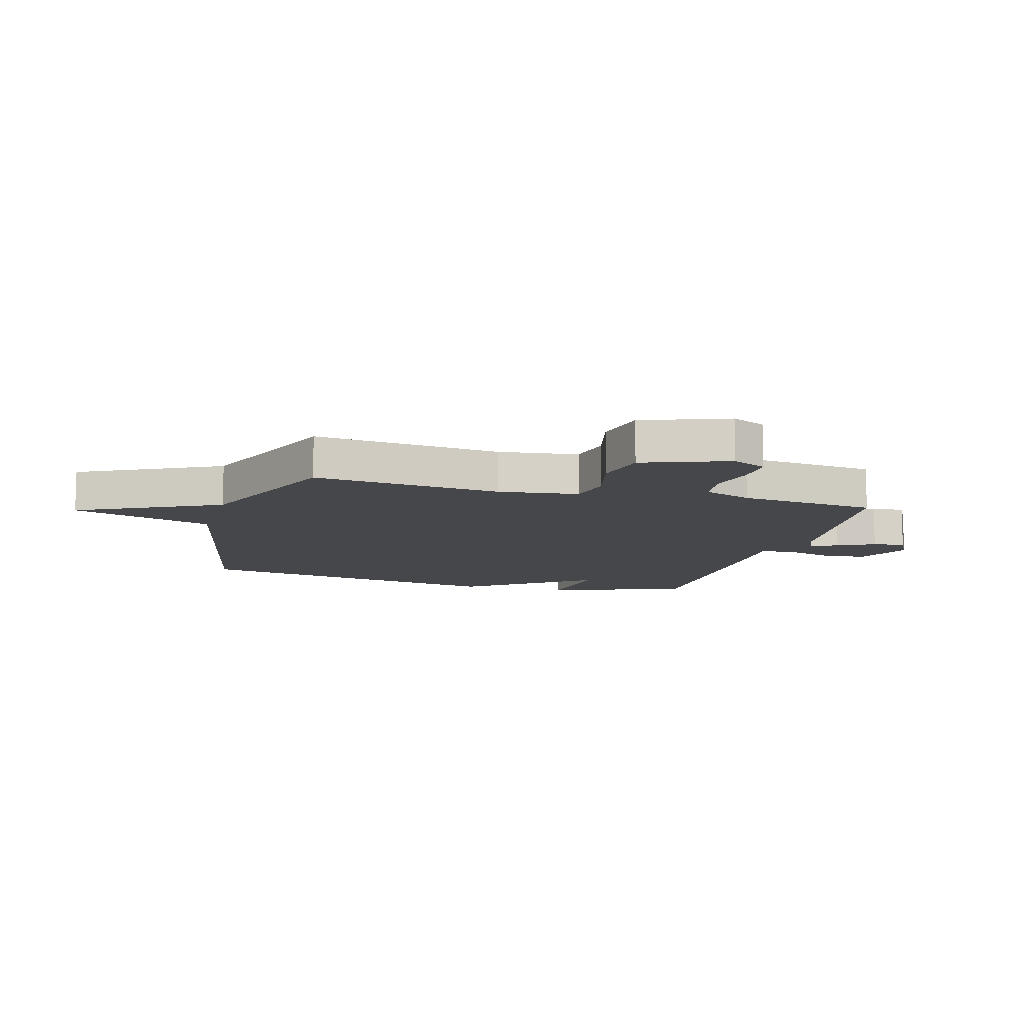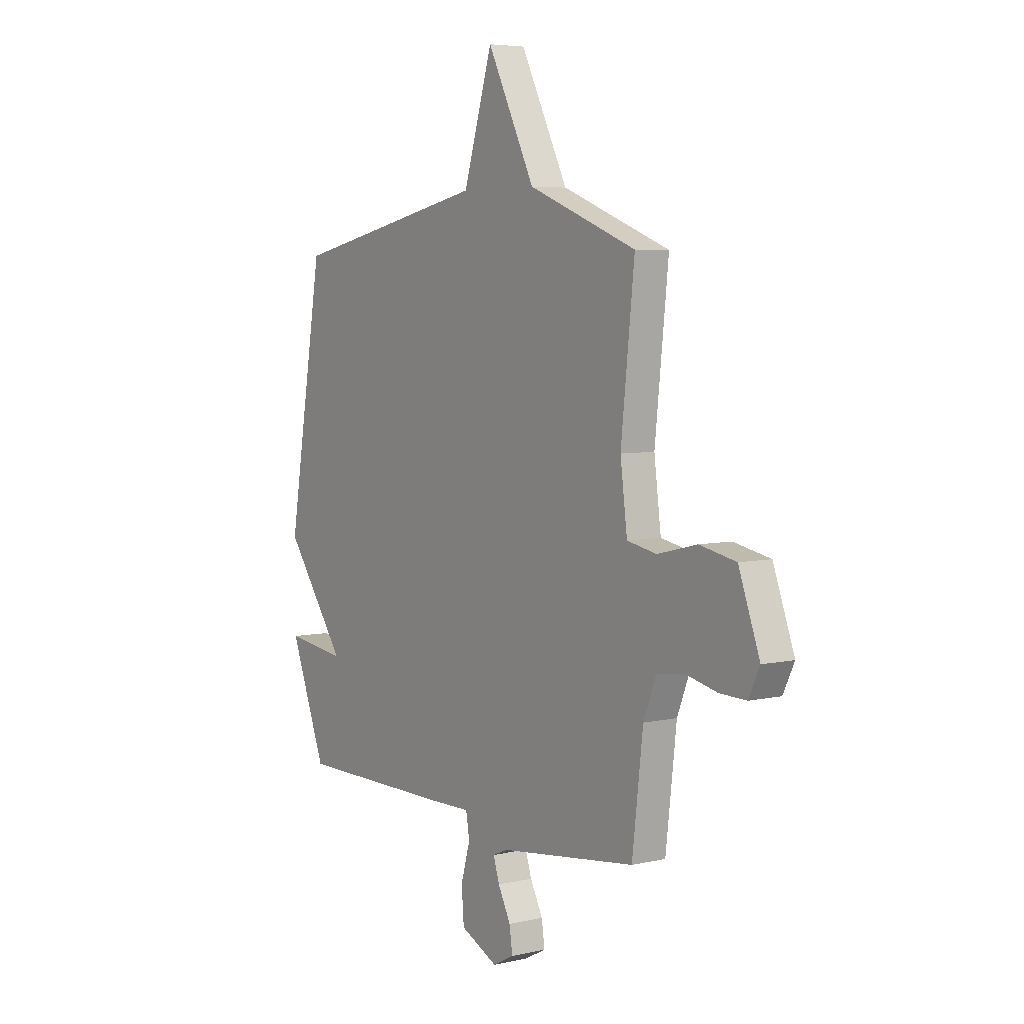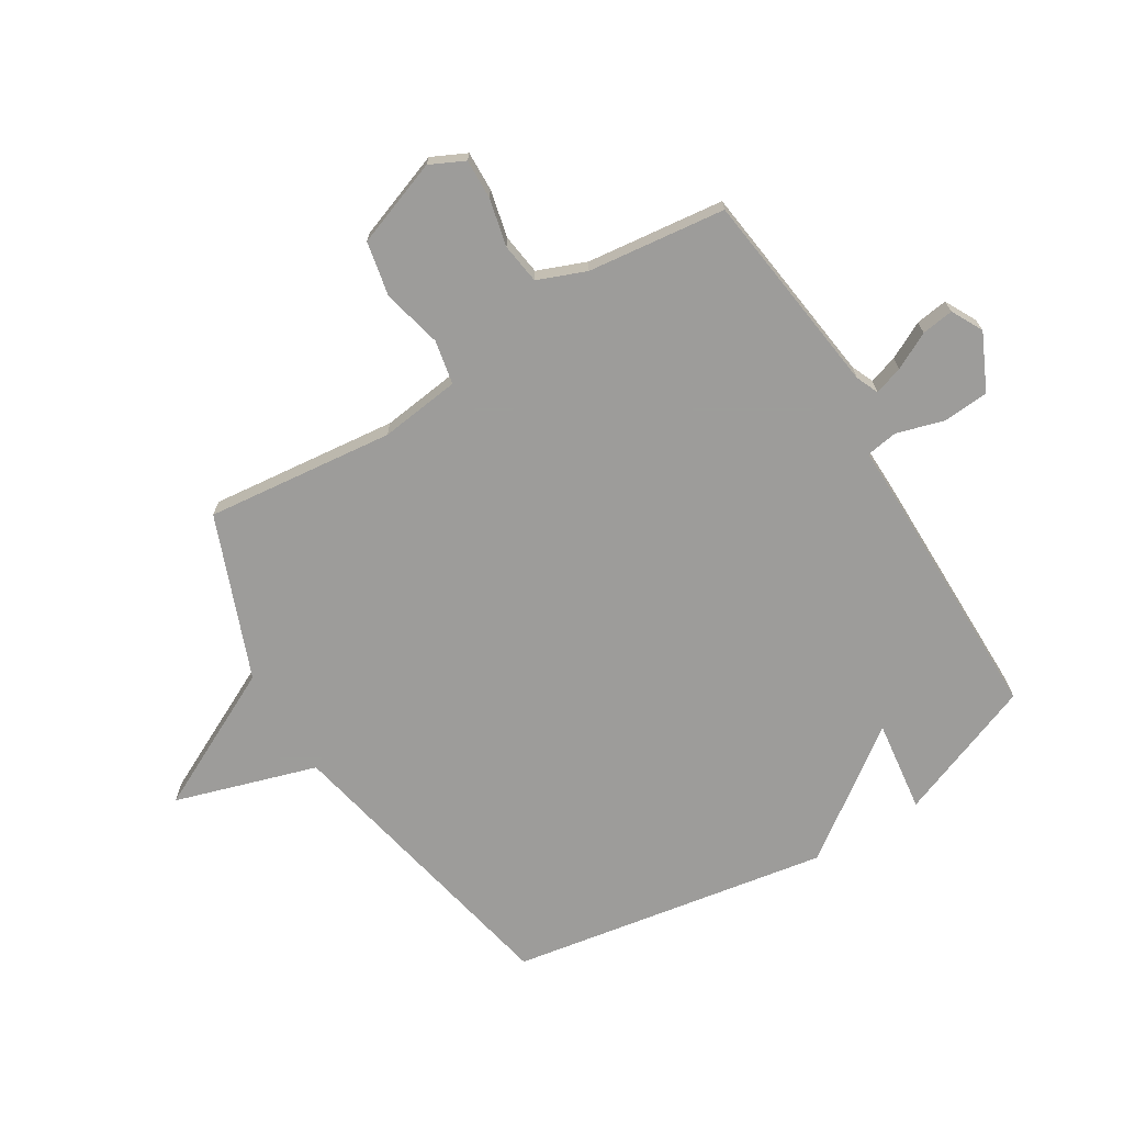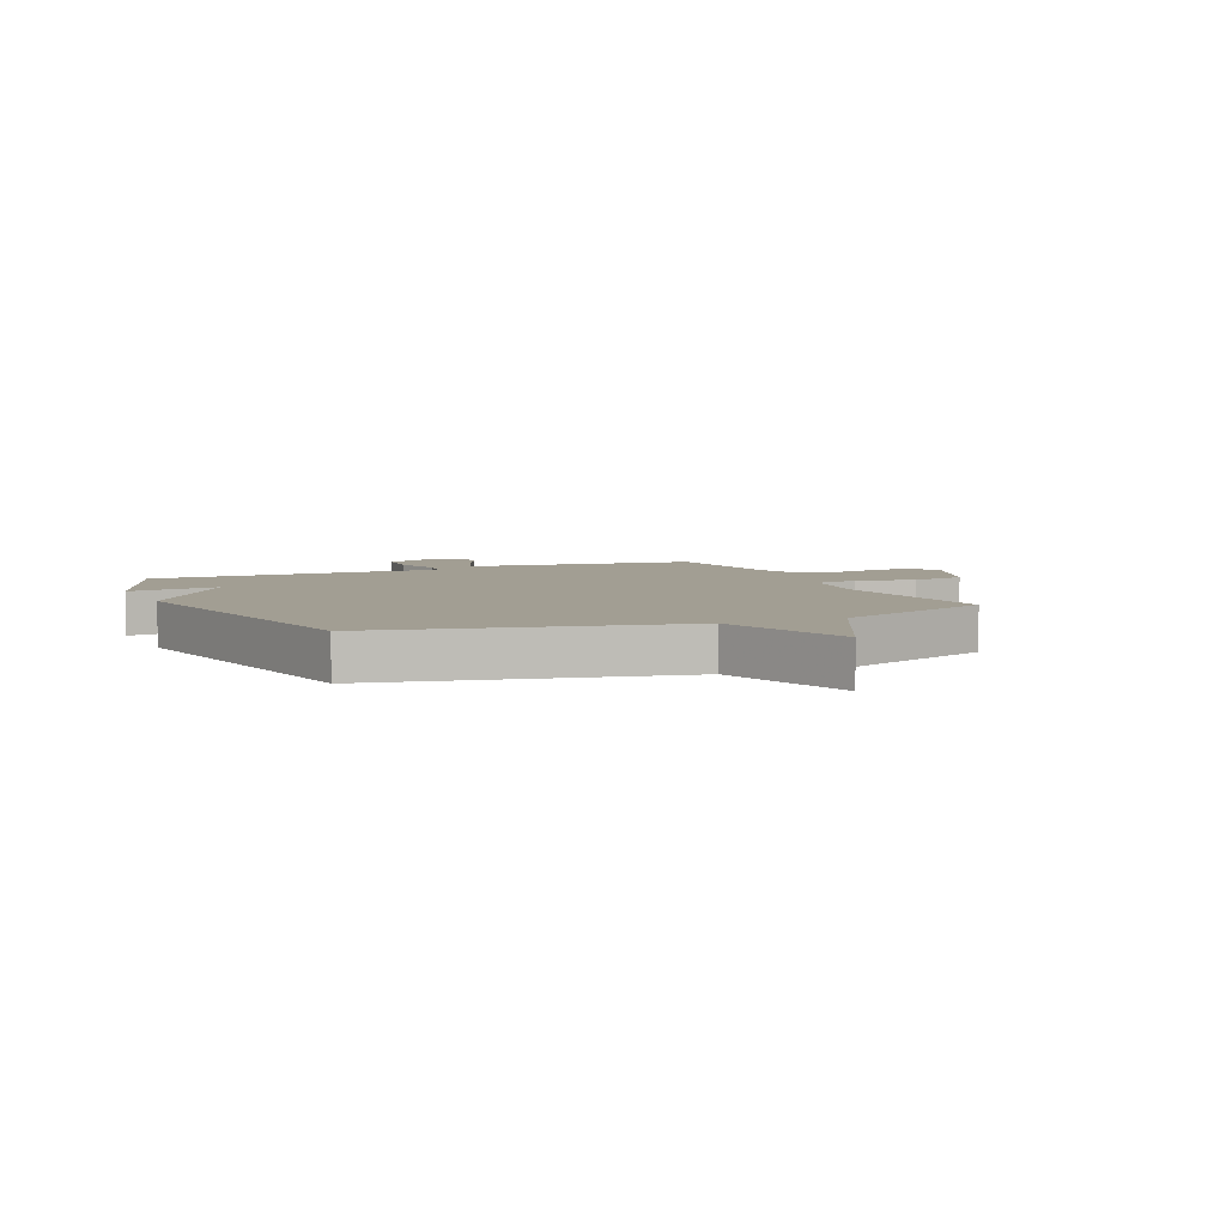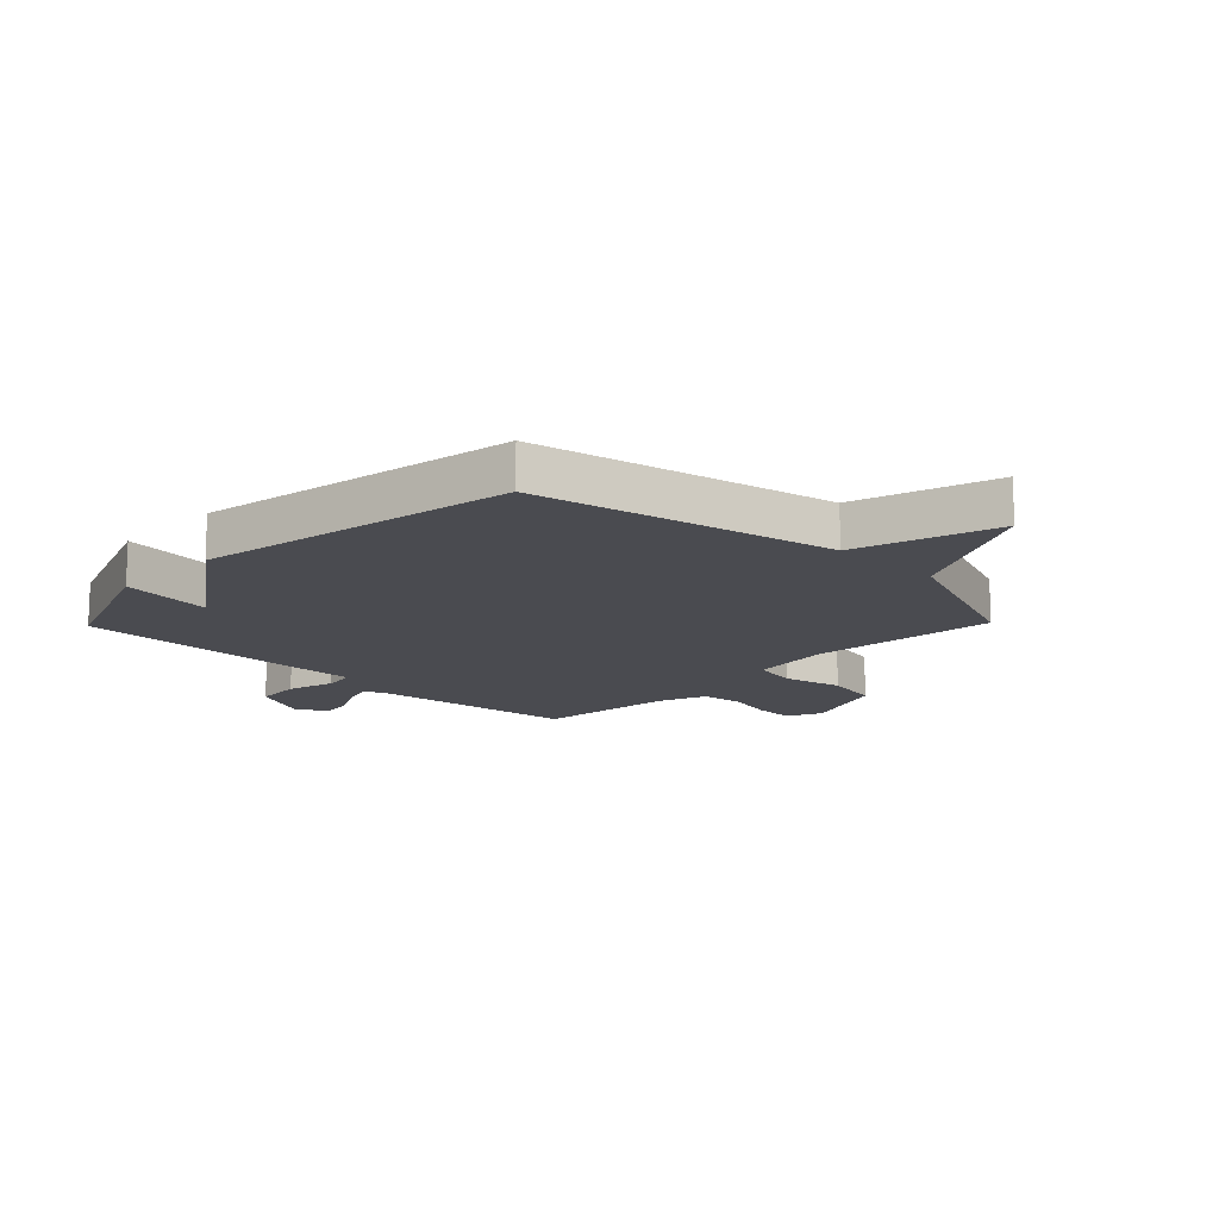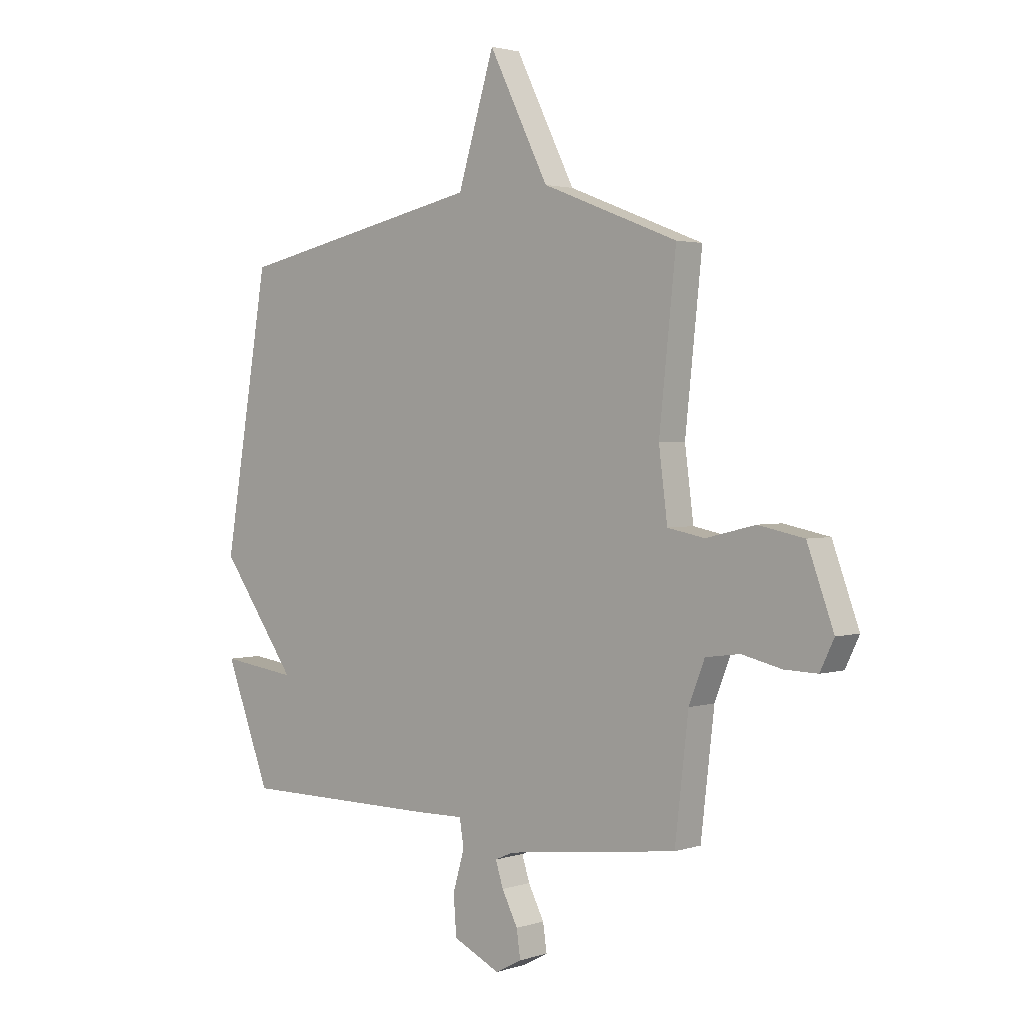
<metadata>
{"format":"obj","ext":"obj","renderer":"f3d","projection":"perspective","resolution":1024,"background":"white","views":[{"elev":-10.6,"azim":74.3,"up":"+Y"},{"elev":5.5,"azim":54.9,"up":"+Z"},{"elev":-70.3,"azim":121.4,"up":"+Y"},{"elev":5.1,"azim":-23.9,"up":"+Y"},{"elev":-14.5,"azim":-44.1,"up":"+Y"},{"elev":2.2,"azim":41.9,"up":"+Z"}]}
</metadata>
<code>
v 0.5 0.07 -0.5
v 0.142 0.07 -0.546
v 0.103 0.07 -0.563
v 0.119 0.07 -0.613
v 0.152 0.07 -0.677
v 0.16 0.07 -0.733
v 0.105 0.07 -0.762
v 0.007 0.07 -0.716
v 0.001 0.07 -0.636
v 0.025 0.07 -0.553
v 0.016 0.07 -0.498
v -0.086 0.07 -0.5
v -0.5 0.07 -0.5
v -0.594 0.07 -0.256
v -0.434 0.07 -0.277
v -0.594 0.07 -0.056
v -0.5 0.07 0.5
v 0.018 0.07 0.609
v 0.094 0.07 0.856
v 0.218 0.07 0.609
v 0.5 0.07 0.5
v 0.465 0.07 0.172
v 0.483 0.07 0.032
v 0.56 0.07 0.017
v 0.663 0.07 0.042
v 0.758 0.07 0.023
v 0.813 0.07 -0.127
v 0.784 0.07 -0.187
v 0.715 0.07 -0.185
v 0.632 0.07 -0.166
v 0.561 0.07 -0.176
v 0.528 0.07 -0.26
v 0.5 0 -0.5
v 0.142 0 -0.546
v 0.103 0 -0.563
v 0.119 0 -0.613
v 0.152 0 -0.677
v 0.16 0 -0.733
v 0.105 0 -0.762
v 0.007 0 -0.716
v 0.001 0 -0.636
v 0.025 0 -0.553
v 0.016 0 -0.498
v -0.086 0 -0.5
v -0.5 0 -0.5
v -0.594 0 -0.256
v -0.434 0 -0.277
v -0.594 0 -0.056
v -0.5 0 0.5
v 0.018 0 0.609
v 0.094 0 0.856
v 0.218 0 0.609
v 0.5 0 0.5
v 0.465 0 0.172
v 0.483 0 0.032
v 0.56 0 0.017
v 0.663 0 0.042
v 0.758 0 0.023
v 0.813 0 -0.127
v 0.784 0 -0.187
v 0.715 0 -0.185
v 0.632 0 -0.166
v 0.561 0 -0.176
v 0.528 0 -0.26
f 28 29 30
f 27 28 30
f 26 27 30
f 25 26 30
f 24 25 30
f 23 24 30 31
f 20 21 22
f 20 22 23
f 23 31 32
f 20 23 32
f 19 20 32
f 18 19 32
f 32 1 2
f 18 32 2
f 17 18 2
f 16 17 2
f 15 16 2
f 13 14 15
f 12 13 15
f 11 12 15
f 8 9 10
f 7 8 10
f 6 7 10
f 5 6 10
f 4 5 10
f 3 4 10 11
f 11 15 2
f 2 3 11
f 62 61 60
f 62 60 59
f 62 59 58
f 62 58 57
f 62 57 56
f 63 62 56 55
f 54 53 52
f 55 54 52
f 64 63 55
f 64 55 52
f 64 52 51
f 64 51 50
f 34 33 64
f 34 64 50
f 34 50 49
f 34 49 48
f 34 48 47
f 47 46 45
f 47 45 44
f 47 44 43
f 42 41 40
f 42 40 39
f 42 39 38
f 42 38 37
f 42 37 36
f 43 42 36 35
f 34 47 43
f 43 35 34
f 1 33 34 2
f 2 34 35 3
f 3 35 36 4
f 4 36 37 5
f 5 37 38 6
f 6 38 39 7
f 7 39 40 8
f 8 40 41 9
f 9 41 42 10
f 10 42 43 11
f 11 43 44 12
f 12 44 45 13
f 13 45 46 14
f 14 46 47 15
f 15 47 48 16
f 16 48 49 17
f 17 49 50 18
f 18 50 51 19
f 19 51 52 20
f 20 52 53 21
f 21 53 54 22
f 22 54 55 23
f 23 55 56 24
f 24 56 57 25
f 25 57 58 26
f 26 58 59 27
f 27 59 60 28
f 28 60 61 29
f 29 61 62 30
f 30 62 63 31
f 31 63 64 32
f 32 64 33 1

</code>
